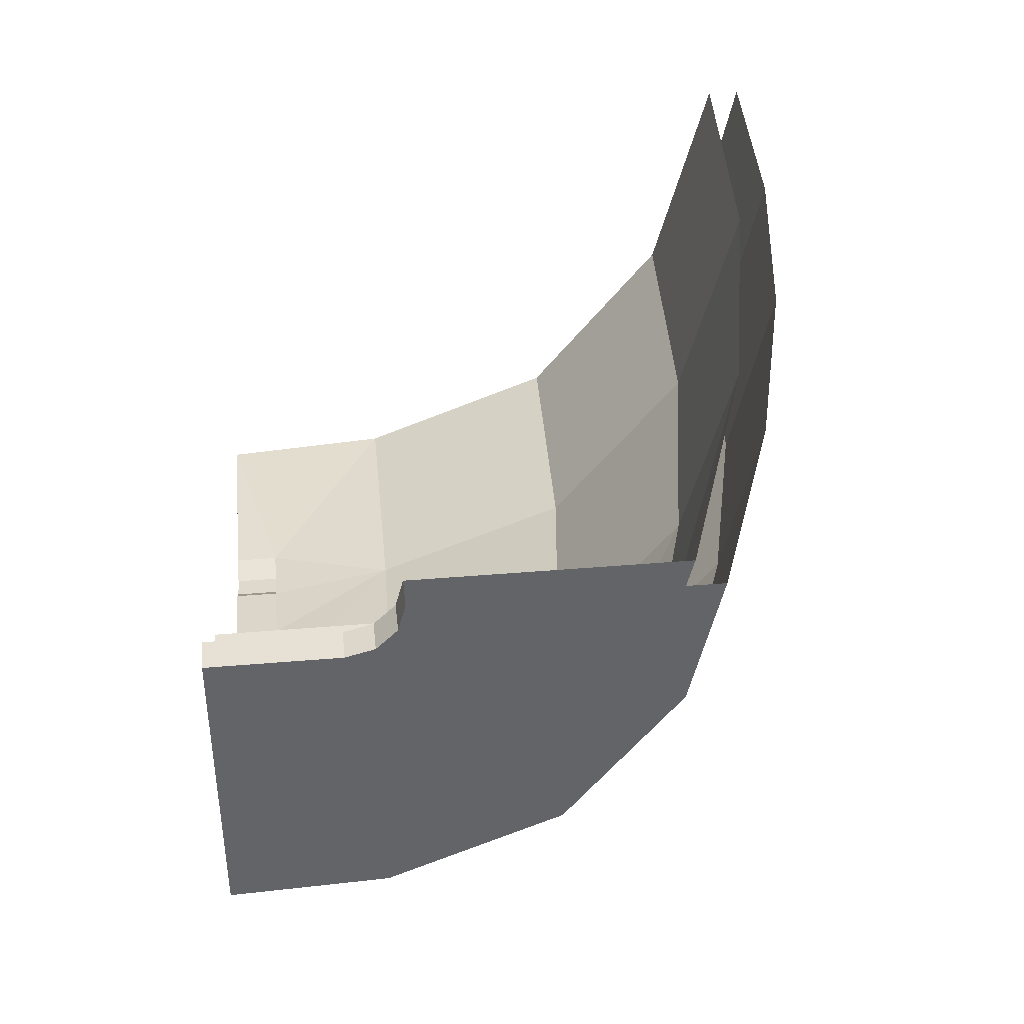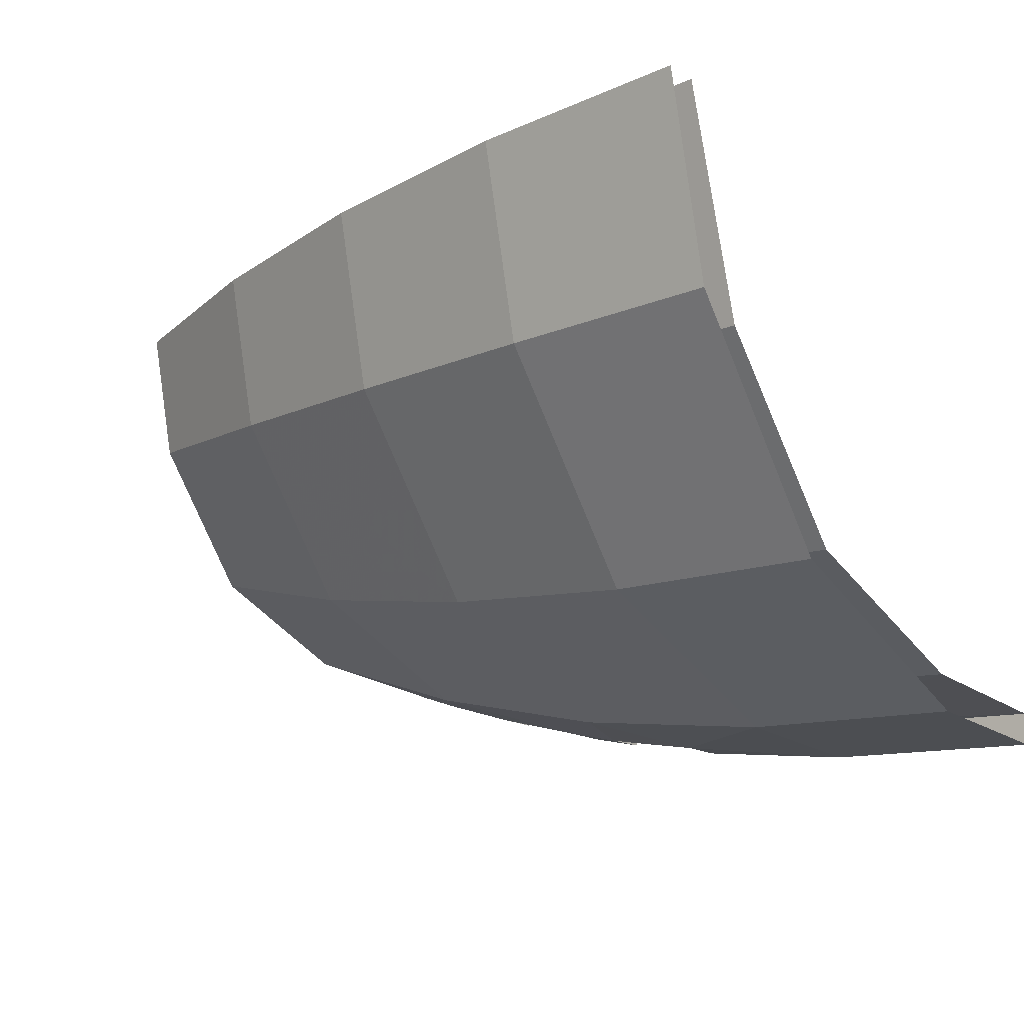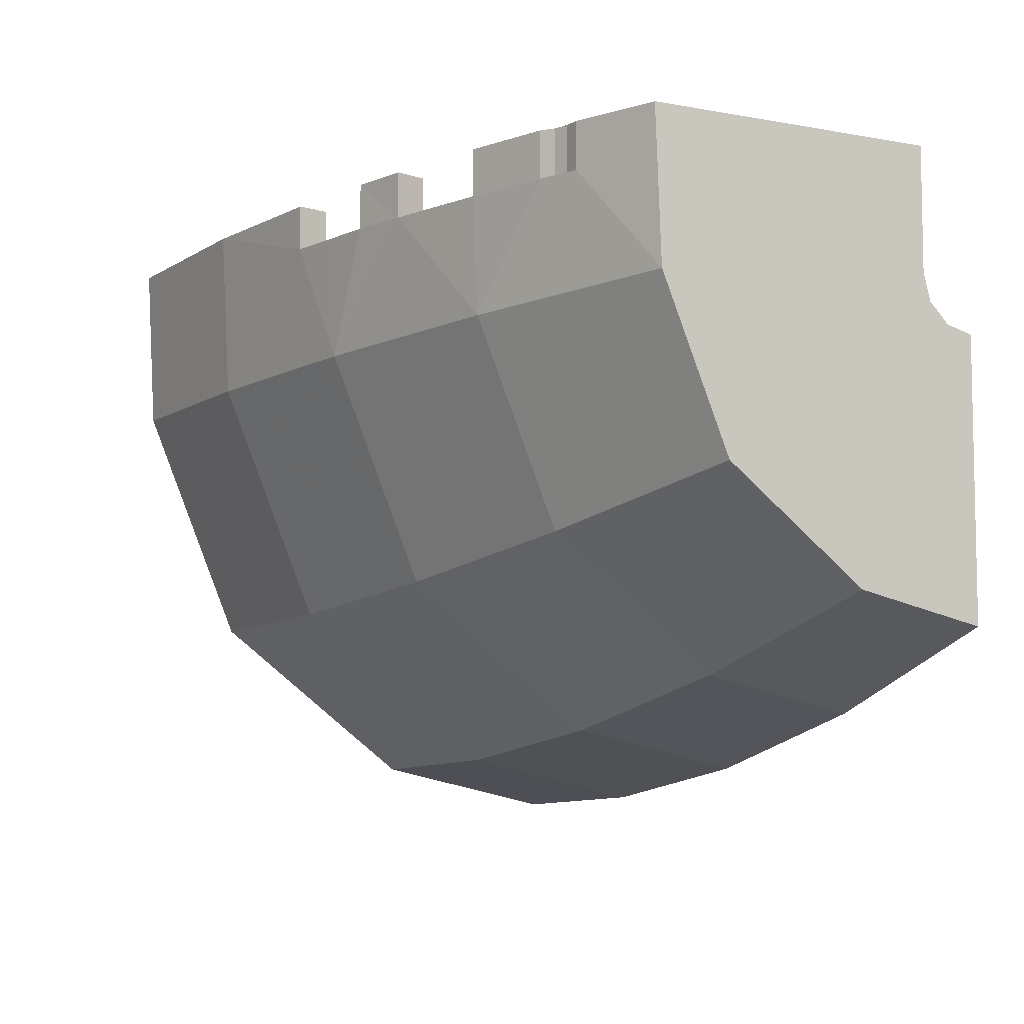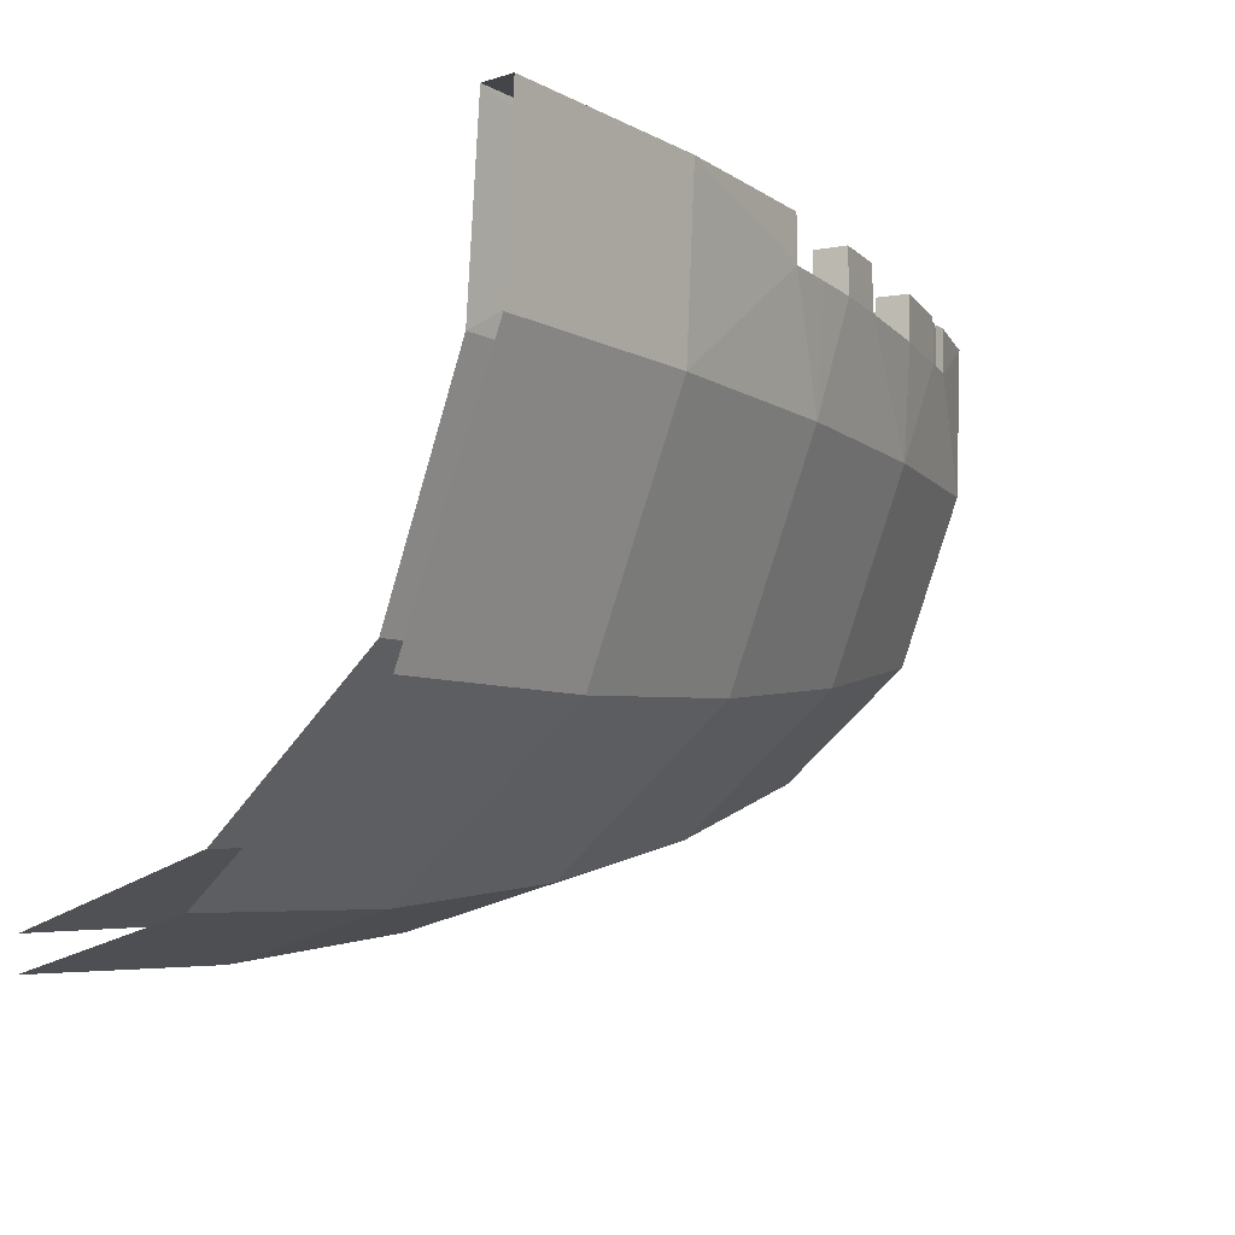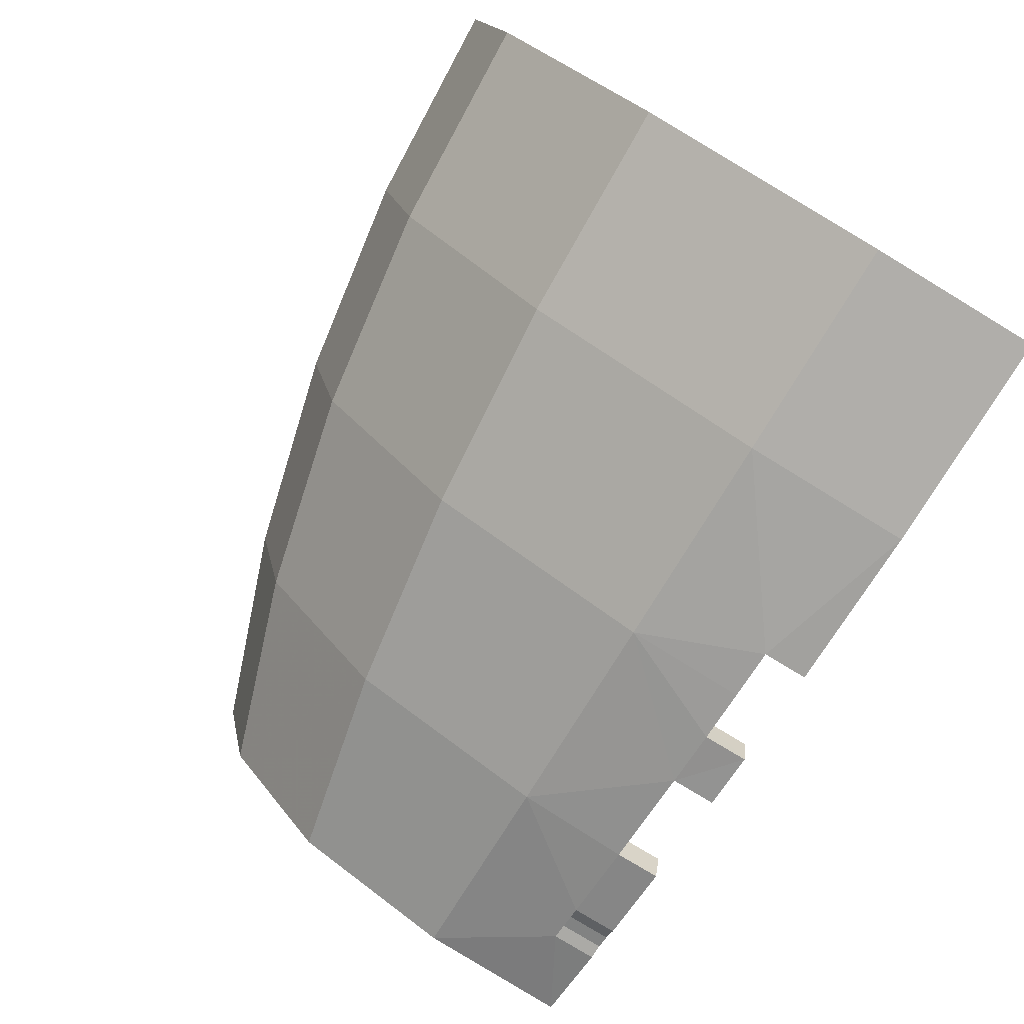
<metadata>
{"format":"obj","ext":"obj","renderer":"f3d","projection":"perspective","resolution":1024,"background":"white","views":[{"elev":39.1,"azim":-96.1,"up":"+Z"},{"elev":-16.5,"azim":39.0,"up":"+Z"},{"elev":-6.9,"azim":-117.8,"up":"+Y"},{"elev":-8.6,"azim":129.2,"up":"+Y"},{"elev":-79.5,"azim":58.8,"up":"+Z"}]}
</metadata>
<code>
v -2.863 0 -2.681
v -3.203 -0.2625 -2.599
v -3.203 0 -2.599
v -2.863 -0.2625 -2.685
v -3.203 -0.2625 -2.599
v -2.863 0 -2.681
v -1.281 -3.29 -1.115
v -1.281 -3.537 0
v -2.55 -3.348 0
v -2.55 -3.116 -1.043
v -1.281 -2.371 -2.311
v -1.281 -3.29 -1.115
v -2.55 -3.116 -1.043
v -2.55 -2.257 -2.162
v 0 -2.409 -2.361
v 0 -3.348 -1.139
v -1.281 -3.29 -1.115
v -1.281 -2.371 -2.311
v -3.793 -2.829 -0.9241
v -3.793 -3.034 0
v -5 -2.6 0
v -5 -2.432 -0.7593
v -3.793 -2.068 -1.916
v -3.793 -2.829 -0.9241
v -5 -2.432 -0.7593
v -5 -1.806 -1.574
v -2.55 -2.257 -2.162
v -2.55 -3.116 -1.043
v -3.793 -2.829 -0.9241
v -3.793 -2.068 -1.916
v -2.55 -3.116 -1.043
v -2.55 -3.348 0
v -3.793 -3.034 0
v -3.793 -2.829 -0.9241
v -1.281 -0.9796 -2.887
v -1.281 -2.371 -2.311
v -2.55 -2.257 -2.162
v -2.55 -0.9551 -2.701
v 0 -0.9877 -2.949
v 0 -2.409 -2.361
v -1.281 -2.371 -2.311
v -1.281 -0.9796 -2.887
v -3.793 -0.9146 -2.393
v -3.793 -2.068 -1.916
v -5 -1.806 -1.574
v -5 -0.8585 -1.966
v -2.55 -0.9551 -2.701
v -2.55 -2.257 -2.162
v -3.793 -2.068 -1.916
v -3.793 -0.9146 -2.393
v 0 -3.348 -1.139
v 0 -3.6 0
v -1.281 -3.537 0
v -1.281 -3.29 -1.115
v -3.805 0 -2.431
v -3.805 -0.2625 -2.431
v -4.285 -0.2625 -2.274
v -4.285 0 -2.274
v -3.793 -0.9146 -2.393
v -5 -0.8585 -1.966
v -4.522 -0.2625 -2.188
v -4.285 -0.2625 -2.274
v -5 0 -2
v -4.522 -0.2625 -2.188
v -5 -0.8585 -1.966
v -4.522 0 -2.188
v -4.522 -0.2625 -2.188
v -5 0 -2
v -3.805 -0.2625 -2.431
v -3.793 -0.9146 -2.393
v -4.285 -0.2625 -2.274
v -2.55 -0.9551 -2.701
v -2.863 -0.2625 -2.685
v -2.55 -0.2625 -2.748
v -3.203 -0.2625 -2.599
v -2.863 -0.2625 -2.685
v -2.55 -0.9551 -2.701
v -3.793 -0.9146 -2.393
v -3.805 -0.2625 -2.431
v -3.203 -0.2625 -2.599
v -3.793 -0.9146 -2.393
v -2.55 -0.9551 -2.701
v -2.55 -0.2625 -2.748
v -2.25 -0.2625 -2.804
v -1.281 -0.9796 -2.887
v -2.55 -0.9551 -2.701
v -2.25 -0.2625 -2.804
v -1.281 0 -2.937
v -1.281 -0.9796 -2.887
v -2.25 -0.2625 -2.804
v -2.25 0 -2.804
v -1.281 0 -2.937
v -2.25 -0.2625 -2.804
v -1.281 -0.9796 -2.887
v -1.281 0 -2.937
v 0 0 -3
v 0 -0.9877 -2.949
v -3.754 -0.2625 -2.25
v -3.754 0 -2.25
v -4.812 0 -1.874
v -4.812 -0.9003 -1.825
v -3.754 -0.2625 -2.25
v -4.812 0 -1.874
v -3.253 -0.9693 -2.334
v -3.754 -0.2625 -2.25
v -4.812 -0.9003 -1.825
v -3.152 -0.2625 -2.419
v -3.754 -0.2625 -2.25
v -3.253 -0.9693 -2.334
v -3.152 0 -2.419
v -3.152 -0.2625 -2.419
v -2.821 -0.2625 -2.498
v -2.821 0 -2.498
v -1.746 0 -2.693
v -2.207 0 -2.621
v -2.207 -0.2625 -2.621
v -1.746 -0.2625 -2.693
v -1.64 -1.018 -2.641
v -1.746 -0.2625 -2.693
v -2.207 -0.2625 -2.621
v -1.64 -1.018 -2.641
v -2.207 -0.2625 -2.621
v -2.821 -0.2625 -2.498
v -3.253 -0.9693 -2.334
v -3.152 -0.2625 -2.419
v -3.253 -0.9693 -2.334
v -2.821 -0.2625 -2.498
v 0 0 -2.812
v -1.307 0 -2.746
v -1.307 -0.2625 -2.746
v 0 -1.034 -2.744
v 0 0 -2.812
v -1.307 -0.2625 -2.746
v -1.64 -1.018 -2.641
v 0 -1.034 -2.744
v -1.307 -0.2625 -2.746
v -1.746 -0.2625 -2.693
v -1.64 -1.018 -2.641
v -1.307 -0.2625 -2.746
v -3.253 -2.705 -1.074
v -3.253 -2.993 0
v -1.64 -3.307 0
v -1.64 -2.982 -1.215
v -4.812 -2.474 0
v -3.253 -2.993 0
v -4.812 -2.284 -0.79
v -3.253 -2.993 0
v -3.253 -2.705 -1.074
v -4.812 -2.284 -0.79
v -1.64 -2.982 -1.215
v -1.64 -2.19 -2.191
v -3.253 -2.005 -1.937
v -3.253 -2.705 -1.074
v -4.812 -2.284 -0.79
v -3.253 -2.705 -1.074
v -4.812 -1.738 -1.489
v -3.253 -2.005 -1.937
v -4.812 -1.738 -1.489
v -3.253 -2.705 -1.074
v -1.64 -2.19 -2.191
v -1.64 -2.982 -1.215
v 0 -3.075 -1.262
v 0 -2.251 -2.277
v -3.253 -0.9693 -2.334
v -3.253 -2.005 -1.937
v -1.64 -2.19 -2.191
v -1.64 -1.018 -2.641
v -4.812 -0.9003 -1.825
v -4.812 -1.738 -1.489
v -3.253 -2.005 -1.937
v -3.253 -0.9693 -2.334
v -1.64 -1.018 -2.641
v -1.64 -2.19 -2.191
v 0 -2.251 -2.277
v 0 -1.034 -2.744
v -1.64 -2.982 -1.215
v -1.64 -3.307 0
v 0 -3.413 0
v 0 -3.075 -1.262
v -1.456 0 -2.809
v -1.616 0 -2.79
v -1.616 -0.2625 -2.79
v -1.456 -0.2625 -2.809
v -1.616 0 -2.79
v -1.746 0 -2.693
v -1.746 -0.2625 -2.693
v -1.616 -0.2625 -2.79
v -1.307 0 -2.746
v -1.456 0 -2.809
v -1.456 -0.2625 -2.809
v -1.307 -0.2625 -2.746
v -4.812 -0.9003 -1.825
v -4.812 0 -1.874
v -4.812 0 -0.3125
v -4.812 -1.738 -1.489
v -4.812 -2.284 -0.79
v -4.812 -1.738 -1.489
v -4.812 0 -0.3125
v -4.812 -0.7 -0.3125
v -2.207 -0.2625 -2.621
v -2.207 0 -2.621
v -2.25 0 -2.804
v -2.25 -0.2625 -2.804
v -4.285 -0.2625 -2.274
v -4.522 -0.2625 -2.188
v -4.436 -0.2625 -2.194
v -4.355 -0.2625 -2.223
v -2.55 -0.2625 -2.748
v -2.863 -0.2625 -2.685
v -2.821 -0.2625 -2.498
v -2.207 -0.2625 -2.621
v -2.207 -0.2625 -2.621
v -2.25 -0.2625 -2.804
v -2.55 -0.2625 -2.748
v -3.754 0 -2.25
v -3.754 -0.2625 -2.25
v -3.805 -0.2625 -2.431
v -3.805 0 -2.431
v -3.754 -0.2625 -2.25
v -3.152 -0.2625 -2.419
v -3.203 -0.2625 -2.599
v -3.805 -0.2625 -2.431
v -3.152 0 -2.419
v -3.203 0 -2.599
v -3.203 -0.2625 -2.599
v -3.152 -0.2625 -2.419
v -2.863 0 -2.681
v -3.203 0 -2.599
v -3.152 0 -2.419
v -2.821 0 -2.498
v -2.821 -0.2625 -2.498
v -2.863 -0.2625 -2.685
v -2.863 0 -2.681
v -2.821 0 -2.498
v -4.355 -0.2625 -2.223
v -4.436 -0.2625 -2.194
v -4.436 0 -2.194
v -4.355 0 -2.223
v -4.436 -0.2625 -2.194
v -4.522 -0.2625 -2.188
v -4.522 0 -2.188
v -4.436 0 -2.194
v -4.285 -0.2625 -2.274
v -4.355 -0.2625 -2.223
v -4.355 0 -2.223
v -4.285 0 -2.274
v -5 -2.6 0
v -5 -1.012 0
v -5 -0.9706 -0.1562
v -5 -2.432 -0.7593
v -5 -2.432 -0.7593
v -5 -0.9706 -0.1562
v -5 -0.8562 -0.2706
v -5 -1.806 -1.574
v -5 -1.806 -1.574
v -5 -0.8562 -0.2706
v -5 -0.7 -0.3125
v -5 -0.8585 -1.966
v -5 -0.8585 -1.966
v -5 -0.7 -0.3125
v -5 0 -0.3125
v -5 0 -2
v -4.812 -2.284 -0.79
v -4.812 -0.8562 -0.2706
v -4.812 -0.9706 -0.1562
v -4.812 -0.7 -0.3125
v -4.812 -0.8562 -0.2706
v -4.812 -2.284 -0.79
v -4.812 -2.284 -0.79
v -4.812 -0.9706 -0.1562
v -4.812 -1.012 0
v -4.812 -2.474 0
v -4.812 -0.9706 -0.1562
v -4.812 -0.8562 -0.2706
v -5 -0.8562 -0.2706
v -5 -0.9706 -0.1562
v -4.812 -0.8562 -0.2706
v -4.812 -0.7 -0.3125
v -5 -0.7 -0.3125
v -5 -0.8562 -0.2706
v -4.812 -1.012 0
v -4.812 -0.9706 -0.1562
v -5 -0.9706 -0.1562
v -5 -1.012 0
v -4.812 -0.7 -0.3125
v -4.812 0 -0.3125
v -5 0 -0.3125
v -5 -0.7 -0.3125
v -4.522 0 -2.188
v -5 0 -2
v -4.812 0 -1.874
v -4.436 0 -2.194
v -3.754 0 -2.25
v -3.805 0 -2.431
v -4.285 0 -2.274
v -4.355 0 -2.223
v -4.355 0 -2.223
v -4.436 0 -2.194
v -4.812 0 -1.874
v -3.754 0 -2.25
v -5 0 -0.3125
v -4.812 0 -0.3125
v -4.812 0 -1.874
v -5 0 -2
v -1.307 0 -2.746
v 0 0 -2.812
v 0 0 -3
v -1.281 0 -2.937
v -1.616 0 -2.79
v -1.456 0 -2.809
v -1.281 0 -2.937
v -2.25 0 -2.804
v -2.207 0 -2.621
v -1.746 0 -2.693
v -1.616 0 -2.79
v -2.25 0 -2.804
v -1.281 0 -2.937
v -1.456 0 -2.809
v -1.307 0 -2.746
v -1.307 -0.2625 -2.746
v -1.456 -0.2625 -2.809
v -1.616 -0.2625 -2.79
v -1.746 -0.2625 -2.693
v -4.188 -1.845 -1.669
v -4.188 -2.231 -1.188
v -4.188 0 -1.188
v -4.188 -0.9279 -2.029
v -4.188 -0.5236 -2.076
v -4.188 -0.9279 -2.029
v -4.188 0 -1.188
v -4.188 -0.155 -2.096
v -4.188 0 -2.096
v -4.188 -0.155 -2.096
v -4.188 0 -1.188
v -4.188 0 -1.188
v -4.188 -2.231 -1.188
v -4.812 -1.974 -1.188
v -4.812 0 -1.188
v -4.812 0 -1
v -4 0 -1
v -4.188 0 -1.188
v -4.812 0 -1.188
v -4.812 -2.12 -1
v -4 -2.455 -1
v -4 0 -1
v -4.812 0 -1
v -4 0 -1
v -4 -2.455 -1
v -4 -1.877 -1.723
v -4 -0.9362 -2.09
v -4 0 -1
v -4 -0.9362 -2.09
v -4 -0.4106 -2.151
v -4 -0.2015 -2.163
v -4 -0.2015 -2.163
v -4 0 -2.163
v -4 0 -1
v -4.188 0 -1.188
v -4 0 -1
v -4 0 -2.163
v -4.188 0 -2.096
v -4.425 0 -1.812
v -4.425 0 -2.012
v -4.575 0 -1.959
v -4.575 0 -1.812
v -4.575 -1.069 -1.842
v -4.575 -1.142 -1.812
v -4.575 0 -1.812
v -4.575 -0.9108 -1.902
v -4.575 -0.7571 -1.92
v -4.575 -0.9108 -1.902
v -4.575 0 -1.812
v -4.575 -0.05891 -1.959
v -4.575 0 -1.959
v -4.575 -0.05891 -1.959
v -4.575 0 -1.812
v -4.425 0 -1.812
v -4.425 -1.275 -1.812
v -4.425 -1.175 -1.853
v -4.425 -0.9174 -1.951
v -4.425 0 -1.812
v -4.425 -0.9174 -1.951
v -4.425 -0.6667 -1.981
v -4.425 -0.09612 -2.012
v -4.425 0 -2.012
v -4.425 0 -1.812
v -4.425 -0.09612 -2.012
v -4.575 -1.142 -1.812
v -4.425 -1.275 -1.812
v -4.425 0 -1.812
v -4.575 0 -1.812
g mesh7172245
f 1 2 3
f 4 5 6
f 7 8 9
f 9 10 7
f 11 12 13
f 13 14 11
f 15 16 17
f 17 18 15
f 19 20 21
f 21 22 19
f 23 24 25
f 25 26 23
f 27 28 29
f 29 30 27
f 31 32 33
f 33 34 31
f 35 36 37
f 37 38 35
f 39 40 41
f 41 42 39
f 43 44 45
f 45 46 43
f 47 48 49
f 49 50 47
f 51 52 53
f 53 54 51
f 55 56 57
f 57 58 55
f 59 60 61
f 61 62 59
f 63 64 65
f 66 67 68
f 69 70 71
f 72 73 74
f 75 76 77
f 77 78 75
f 79 80 81
f 82 83 84
f 85 86 87
f 88 89 90
f 91 92 93
f 94 95 96
f 96 97 94
f 98 99 100
f 101 102 103
f 104 105 106
f 107 108 109
f 110 111 112
f 112 113 110
f 114 115 116
f 116 117 114
f 118 119 120
f 121 122 123
f 123 124 121
f 125 126 127
f 128 129 130
f 131 132 133
f 134 135 136
f 137 138 139
f 140 141 142
f 142 143 140
f 144 145 146
f 147 148 149
f 150 151 152
f 152 153 150
f 154 155 156
f 157 158 159
f 160 161 162
f 162 163 160
f 164 165 166
f 166 167 164
f 168 169 170
f 170 171 168
f 172 173 174
f 174 175 172
f 176 177 178
f 178 179 176
f 180 181 182
f 182 183 180
f 184 185 186
f 186 187 184
f 188 189 190
f 190 191 188
f 192 193 194
f 194 195 192
f 196 197 198
f 198 199 196
f 200 201 202
f 202 203 200
f 204 205 206
f 206 207 204
f 208 209 210
f 210 211 208
f 212 213 214
f 215 216 217
f 217 218 215
f 219 220 221
f 221 222 219
f 223 224 225
f 225 226 223
f 227 228 229
f 229 230 227
f 231 232 233
f 233 234 231
f 235 236 237
f 237 238 235
f 239 240 241
f 241 242 239
f 243 244 245
f 245 246 243
f 247 248 249
f 249 250 247
f 251 252 253
f 253 254 251
f 255 256 257
f 257 258 255
f 259 260 261
f 261 262 259
f 263 264 265
f 266 267 268
f 269 270 271
f 271 272 269
f 273 274 275
f 275 276 273
f 277 278 279
f 279 280 277
f 281 282 283
f 283 284 281
f 285 286 287
f 287 288 285
f 289 290 291
f 291 292 289
f 293 294 295
f 295 296 293
f 297 298 299
f 299 300 297
f 301 302 303
f 303 304 301
f 305 306 307
f 307 308 305
f 309 310 311
f 311 312 309
f 313 314 315
f 315 316 313
f 317 318 319
f 320 321 322
f 322 323 320
f 324 325 326
f 326 327 324
f 328 329 330
f 330 331 328
f 332 333 334
f 335 336 337
f 337 338 335
f 339 340 341
f 341 342 339
f 343 344 345
f 345 346 343
f 347 348 349
f 349 350 347
f 351 352 353
f 353 354 351
f 355 356 357
f 358 359 360
f 360 361 358
f 362 363 364
f 364 365 362
f 366 367 368
f 368 369 366
f 370 371 372
f 372 373 370
f 374 375 376
f 377 378 379
f 379 380 377
f 381 382 383
f 383 384 381
f 385 386 387
f 388 389 390
f 390 391 388

</code>
